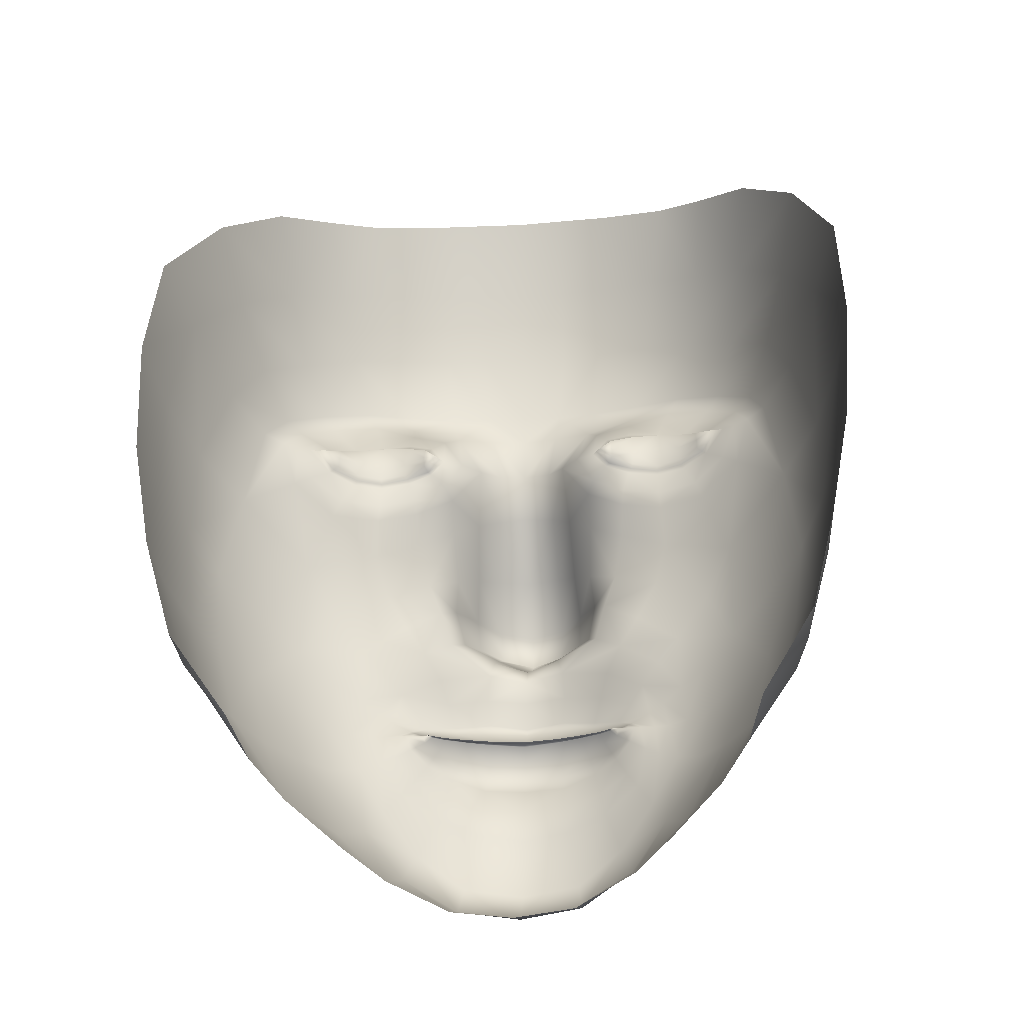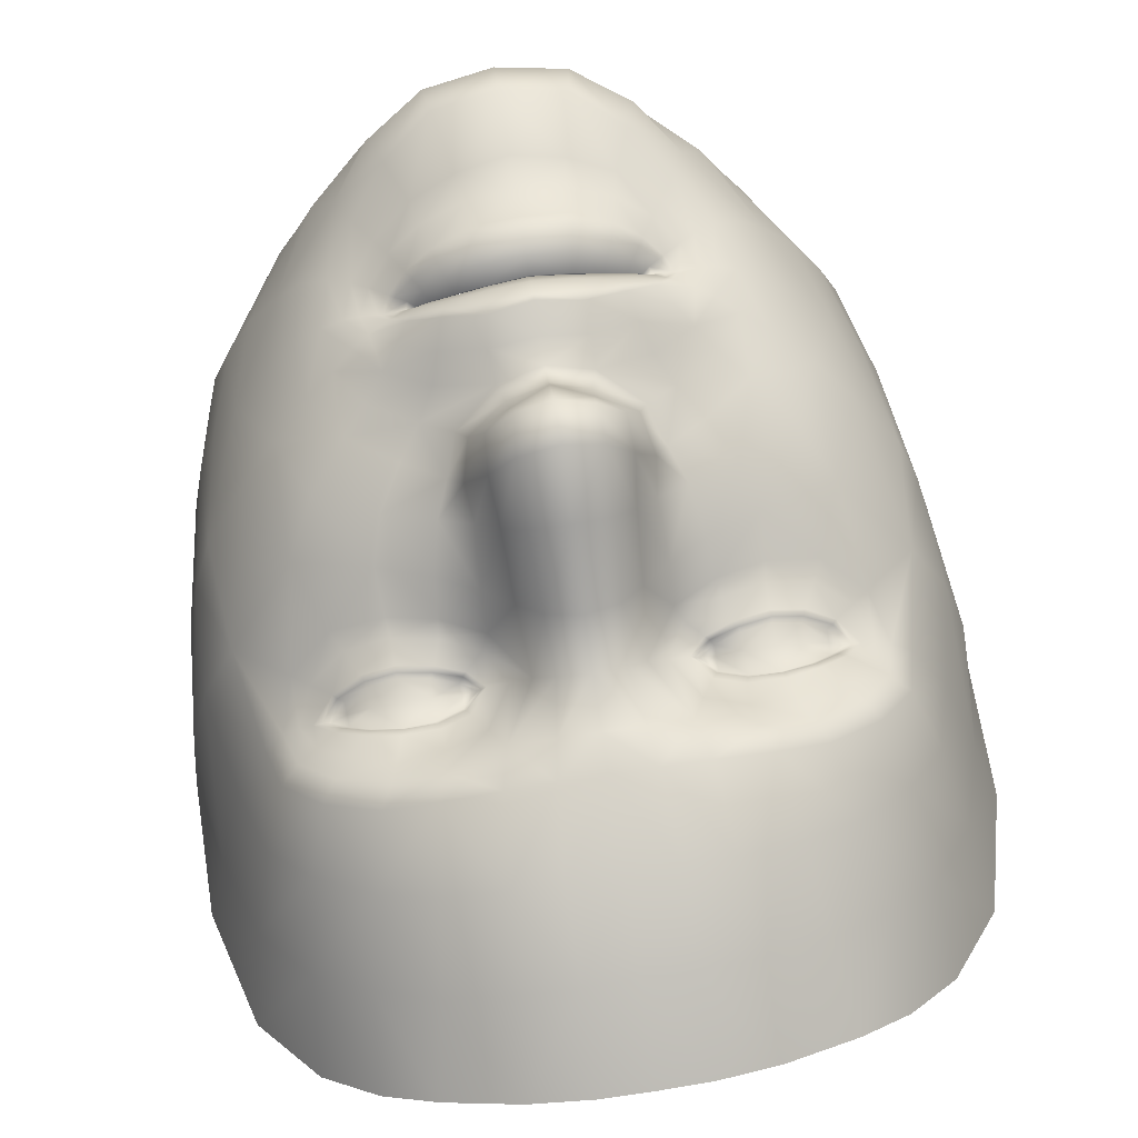
<metadata>
{"format":"obj","ext":"obj","renderer":"f3d","projection":"perspective","resolution":1024,"background":"white","views":[{"elev":-28.0,"azim":-174.1,"up":"+Y"},{"elev":76.1,"azim":171.3,"up":"+Z"}]}
</metadata>
<code>
v 8e-06 -10.56 -5.858
v 8e-06 -27.65 -14.09
v 8e-06 -40.67 -17.41
v 8e-06 -34.12 -20.15
v 8e-06 -33.98 -20.15
v 8e-06 -76.06 -30.48
v 8e-06 1.747 2.003
v 7e-06 -69.69 -25.46
v 8e-06 81.94 -20.47
v 0 98.99 -26.54
v 0.01123 66.18 -17.28
v 8e-06 -44.33 -19.5
v 8e-06 -29.3 -14.72
v 8e-06 -5.821 1.511
v 8e-06 -13.26 -12.79
v -0.00017 33.98 -17.48
v 8e-06 12.85 -4.464
v 8e-06 25.45 -12.73
v 8e-06 50.53 -15.97
v 0.000103 43.44 -17.3
v 8e-06 -80.37 -45.23
v -24.63 40.95 -26.69
v -48.49 30.6 -42.72
v -39.34 20.18 -36.24
v -17.5 38.37 -28.02
v -13.06 30.72 -30.93
v -45.61 35.75 -35.5
v -23.43 21.39 -32.39
v -41.23 16.46 -36.33
v -40.82 -5.845 -32.32
v -15.4 22.26 -29.7
v -14.88 6.176 -20.68
v -52.92 -30.03 -54.01
v -46.31 -32.56 -45.21
v -43.34 -46.75 -48.79
v -48.77 21.56 -42.62
v -52.94 -13.16 -45.63
v -58.52 14.27 -49.17
v -46.45 -18.23 -39.46
v -69.79 2.409 -95.16
v -71.59 27.86 -91.66
v -69.71 23.17 -77.66
v -68.22 0.6469 -82.57
v -15.59 0.01209 -17.59
v -11.73 1.698 -8.915
v -64.77 -22.66 -85.58
v -65.7 -19.7 -96.46
v -59.83 -40.47 -84.16
v -61.04 -37.51 -92.29
v -23.84 -32.87 -28.21
v -7.886 -26.8 -15.1
v -20.11 -40.52 -27.23
v -16.8 -34.39 -26.56
v -12.34 -33.96 -23.53
v -7.035 -33.64 -21.04
v -23.4 -38 -30.59
v -23.35 -69.24 -37.77
v -12.76 -74.64 -32.33
v -8.239 -40.45 -18.4
v -7.035 -33.76 -21.04
v -6.841 -8.71 -9.333
v -7.128 1.709 -1.467
v -9.337 31.6 -25.37
v -15.07 42.69 -21.26
v -48.97 37.8 -36.16
v -52.31 40.64 -37.58
v -55.08 31.84 -47.58
v -51.44 30.91 -44.58
v -26.86 50.26 -19.67
v -25.36 45.13 -22.52
v -21.17 -62.66 -32.65
v -11.86 -68.32 -27.11
v -27.86 -54.58 -36.98
v -45.51 46.07 -29.57
v -42.88 42.38 -29.29
v -40.16 39.02 -29.82
v -44.6 30.79 -40.67
v -36.22 34.44 -33.09
v -25.76 34.96 -32.16
v -21.09 33.15 -34.16
v -18.55 30.15 -36.31
v -21.14 28.66 -34.85
v -25.68 27.51 -33.23
v -36.11 27.09 -34.93
v -43.19 30.87 -40.52
v -39.97 32.93 -36.07
v -60.59 61.59 -55.02
v -51.71 71.45 -42.75
v -9.142 82.06 -21.03
v -9.441 98.83 -27.21
v -20.44 97.79 -29.09
v -53.15 86.97 -52.59
v -63.59 75.68 -65.23
v -70.89 53.43 -83.36
v -66.57 46.15 -70.9
v -9.284 66.19 -17.48
v -29.21 64.49 -22.22
v -49.09 56.55 -35.45
v -56.63 49.66 -45.33
v -61.08 36.91 -55.96
v -65.43 18.3 -62.95
v -65.1 -2.867 -69.06
v -49.05 -46.22 -57.62
v -8.472 -43.97 -20.13
v -15.26 -42.3 -23.22
v -7.779 -29.2 -15.91
v -22.94 -33.26 -28.23
v -22.37 -37.28 -30.09
v -19.13 -38.7 -26.41
v -14.65 -39.49 -22.21
v -45.71 23.98 -40.73
v -21.22 30.76 -35.17
v -25.71 30.96 -32.25
v -36.08 30.82 -33.75
v -40.13 30.74 -36.83
v -19.34 -34.52 -28.9
v -19.2 -34.65 -28.83
v -50.86 -51.44 -84.8
v -16.69 24.51 -31.72
v -11.28 -4.556 -6.75
v -6.521 -5.094 -1.393
v -18.16 -3.177 -24.42
v -13.94 -6.562 -14.46
v -7.049 -12.14 -16.03
v -15.94 -10.29 -22.81
v -30.72 -60.06 -41.65
v -29.86 -19.01 -28.5
v -34.61 -26.44 -31.76
v -33.42 -44.53 -37.07
v -38.19 -46.49 -41.95
v -25.31 26.74 -32.46
v -36.41 26.27 -33.98
v -41.33 27.77 -36.97
v -41.01 33.14 -35.01
v -36.69 34.93 -31.36
v -25.41 35.58 -30.61
v -20.59 33.75 -32.4
v -17.69 30.17 -35.17
v -20.45 28.07 -33.09
v -5.68 33.17 -19.77
v -23.1 18.22 -31.57
v -20.72 3.291 -25.68
v -35.61 -35.23 -34.78
v -20.86 -34.82 -30.3
v -24.57 -35.19 -31.5
v -25.69 -35.21 -31.63
v -34.08 -14.19 -29.68
v -39.38 -23.52 -34.62
v -40.91 -34.22 -39.28
v -38.17 -63.16 -58.97
v -6.988 11.56 -8.45
v -10.95 9.21 -14.17
v -62.1 -25.34 -73.4
v -57.55 -42.58 -74.76
v -47.88 -57.02 -75.68
v -46.09 3.843 -35.97
v -22.59 11.87 -28.64
v -15.49 16.11 -24.94
v -10.36 20.51 -20.1
v -6.217 23.88 -14.97
v -60.93 -6.985 -56.82
v -58.35 -27.4 -63.27
v -42.3 -62.4 -67.6
v -54.02 -43.88 -65.73
v -16.8 -34.28 -26.56
v -19.76 -31.89 -24.14
v -20.81 -30.78 -24.16
v -8.153 50.51 -16.2
v -7.145 43.29 -18.32
v -16.67 50.4 -17.17
v -18.1 65.89 -18.57
v -19.8 81.45 -22.7
v -31.13 79.67 -27.78
v -33.85 95.13 -34.29
v -34.8 -63.57 -50.48
v -24.68 -74.09 -51.7
v -12.47 -79.15 -46.36
v -40.23 28.31 -37.34
v -43.26 92.25 -41.34
v -41.72 76.32 -33.55
v -39.1 61.81 -27.84
v -36.11 49.49 -23.46
v -33.9 44.84 -25.08
v -32.49 40.88 -27.08
v -31.17 35.86 -29.83
v -31.11 35.32 -31.78
v -31.06 31.04 -32.02
v -31.12 26.68 -33.31
v -31.09 25.91 -32.39
v -31.19 19.71 -33.44
v -31.63 16.3 -32.91
v -32.14 8.215 -30.95
v -29.95 0.24 -28.16
v -25.51 -7.641 -27.05
v -21.49 -13.68 -26.09
v -15.23 -28.78 -19.21
v -14.53 -30.45 -19.6
v -12.34 -33.81 -23.53
v 8e-06 -57.03 -23.72
v -9.399 -56.02 -25.74
v -17.74 -53.56 -29.32
v -24.73 -48.76 -32.58
v -29.48 -42.42 -34.24
v -31.62 -35.54 -32.64
v -30.64 -29.18 -29.63
v -26.11 -23.5 -26.47
v -18.31 -18.7 -22.92
v -8.131 -15.52 -17.02
v 8e-06 -16.69 -14.72
v 8e-06 -31.8 -16.4
v -7.346 -31.8 -17.98
v -13.34 -32.32 -21.24
v -18.34 -33.19 -25.04
v -21.23 -33.99 -28.31
v -22.96 -34.99 -31
v -20.49 -35.96 -29.26
v -17.71 -36.4 -26.21
v -13.55 -36.52 -22.37
v -7.54 -36.86 -19.12
v 8e-06 -37.02 -18.41
v 8e-06 -50.54 -23.74
v -8.631 -50.24 -24.43
v -16.54 -48.23 -26.82
v -22.56 -45.08 -30.07
v -26.65 -40.54 -32.53
v -28.73 -35.41 -31.84
v -27.57 -30.95 -28.61
v -23.35 -27.17 -24.99
v -16.74 -23.7 -20.69
v -8.539 -21.34 -16.27
v 8e-06 -22.09 -15.69
v -24.8 25.65 -32.56
v -19.75 27.37 -33.07
v -16.83 30.2 -33.68
v -19.91 34.75 -31.77
v -25 36.62 -30.26
v -31.45 36.97 -29.13
v -37.48 35.82 -30.68
v -42.45 33.69 -34.94
v -46.1 30.73 -41.25
v -42.09 26.86 -37.51
v -36.93 25.1 -34.08
v -31.07 24.68 -32.56
v 8e-06 -33.6 -21.59
v -6.9 -33.45 -22.29
v -12.13 -33.63 -24.21
v -16.53 -34.1 -26.93
v -18.93 -34.42 -29.09
v -19.92 -34.59 -30.09
v -18.93 -34.53 -29.09
v -16.48 -34.35 -26.95
v -12.13 -34.12 -24.21
v -6.9 -33.85 -22.29
v 8e-06 -33.98 -21.53
v 24.63 40.95 -26.69
v 48.49 30.6 -42.72
v 39.34 20.18 -36.24
v 17.5 38.37 -28.02
v 13.06 30.72 -30.93
v 45.61 35.75 -35.5
v 23.43 21.39 -32.39
v 41.23 16.46 -36.33
v 40.82 -5.845 -32.32
v 15.4 22.26 -29.7
v 14.88 6.176 -20.68
v 52.92 -30.03 -54.01
v 46.31 -32.56 -45.21
v 43.34 -46.75 -48.79
v 48.77 21.56 -42.62
v 52.94 -13.16 -45.63
v 58.52 14.27 -49.17
v 46.45 -18.23 -39.46
v 69.79 2.409 -95.16
v 71.59 27.86 -91.66
v 69.71 23.17 -77.66
v 68.22 0.6469 -82.57
v 15.59 0.01209 -17.59
v 11.73 1.698 -8.915
v 64.77 -22.66 -85.58
v 65.7 -19.7 -96.46
v 59.83 -40.47 -84.16
v 61.04 -37.51 -92.29
v 23.84 -32.87 -28.21
v 7.886 -26.8 -15.1
v 20.11 -40.52 -27.23
v 16.8 -34.39 -26.56
v 12.34 -33.96 -23.53
v 7.035 -33.64 -21.04
v 23.4 -38 -30.59
v 23.35 -69.24 -37.77
v 12.76 -74.64 -32.33
v 8.239 -40.45 -18.4
v 7.035 -33.76 -21.04
v 6.841 -8.71 -9.333
v 7.128 1.709 -1.467
v 9.337 31.6 -25.37
v 15.07 42.69 -21.26
v 48.97 37.8 -36.16
v 52.31 40.64 -37.58
v 55.08 31.84 -47.58
v 51.44 30.91 -44.58
v 26.86 50.26 -19.67
v 25.36 45.13 -22.52
v 21.17 -62.66 -32.65
v 11.86 -68.32 -27.11
v 27.86 -54.58 -36.98
v 45.51 46.07 -29.57
v 42.88 42.38 -29.29
v 40.16 39.02 -29.82
v 44.6 30.79 -40.67
v 36.22 34.44 -33.09
v 25.76 34.96 -32.16
v 21.09 33.15 -34.16
v 18.55 30.15 -36.31
v 21.14 28.66 -34.85
v 25.68 27.51 -33.23
v 36.11 27.09 -34.93
v 43.19 30.87 -40.52
v 39.97 32.93 -36.07
v 60.59 61.59 -55.02
v 51.71 71.45 -42.75
v 9.142 82.06 -21.03
v 9.441 98.83 -27.21
v 20.44 97.79 -29.09
v 53.15 86.97 -52.59
v 63.59 75.68 -65.23
v 70.89 53.43 -83.36
v 66.57 46.15 -70.9
v 9.284 66.19 -17.48
v 29.21 64.49 -22.22
v 49.09 56.55 -35.45
v 56.63 49.66 -45.33
v 61.08 36.91 -55.96
v 65.43 18.3 -62.95
v 65.1 -2.867 -69.06
v 49.05 -46.22 -57.62
v 8.472 -43.97 -20.13
v 15.26 -42.3 -23.22
v 7.779 -29.2 -15.91
v 22.94 -33.26 -28.23
v 22.37 -37.28 -30.09
v 19.13 -38.7 -26.41
v 14.65 -39.49 -22.21
v 45.71 23.98 -40.73
v 21.22 30.76 -35.17
v 25.71 30.96 -32.25
v 36.08 30.82 -33.75
v 40.13 30.74 -36.83
v 19.34 -34.52 -28.9
v 19.2 -34.65 -28.83
v 50.86 -51.44 -84.8
v 16.69 24.51 -31.72
v 11.28 -4.556 -6.75
v 6.521 -5.094 -1.393
v 18.16 -3.177 -24.42
v 13.94 -6.562 -14.46
v 7.049 -12.14 -16.03
v 15.94 -10.29 -22.81
v 30.72 -60.06 -41.65
v 29.86 -19.01 -28.5
v 34.61 -26.44 -31.76
v 33.42 -44.53 -37.07
v 38.19 -46.49 -41.95
v 25.31 26.74 -32.46
v 36.41 26.27 -33.98
v 41.33 27.77 -36.97
v 41.01 33.14 -35.01
v 36.69 34.93 -31.36
v 25.41 35.58 -30.61
v 20.59 33.75 -32.4
v 17.69 30.17 -35.17
v 20.45 28.07 -33.09
v 5.68 33.17 -19.77
v 23.1 18.22 -31.57
v 20.72 3.291 -25.68
v 35.61 -35.23 -34.78
v 20.86 -34.82 -30.3
v 24.57 -35.19 -31.5
v 25.69 -35.21 -31.63
v 34.08 -14.19 -29.68
v 39.38 -23.52 -34.62
v 40.91 -34.22 -39.28
v 38.17 -63.16 -58.97
v 6.988 11.56 -8.45
v 10.95 9.21 -14.17
v 62.1 -25.34 -73.4
v 57.55 -42.58 -74.76
v 47.88 -57.02 -75.68
v 46.09 3.843 -35.97
v 22.59 11.87 -28.64
v 15.49 16.11 -24.94
v 10.36 20.51 -20.1
v 6.217 23.88 -14.97
v 60.93 -6.985 -56.82
v 58.35 -27.4 -63.27
v 42.3 -62.4 -67.6
v 54.02 -43.88 -65.73
v 16.8 -34.28 -26.56
v 19.76 -31.89 -24.14
v 20.81 -30.78 -24.16
v 8.153 50.51 -16.2
v 7.145 43.29 -18.32
v 16.67 50.4 -17.17
v 18.1 65.89 -18.57
v 19.8 81.45 -22.7
v 31.13 79.67 -27.78
v 33.85 95.13 -34.29
v 34.8 -63.57 -50.48
v 24.68 -74.09 -51.7
v 12.47 -79.15 -46.36
v 40.23 28.31 -37.34
v 43.26 92.25 -41.34
v 41.72 76.32 -33.55
v 39.1 61.81 -27.84
v 36.11 49.49 -23.46
v 33.9 44.84 -25.08
v 32.49 40.88 -27.08
v 31.17 35.86 -29.83
v 31.11 35.32 -31.78
v 31.06 31.04 -32.02
v 31.12 26.68 -33.31
v 31.09 25.91 -32.39
v 31.19 19.71 -33.44
v 31.63 16.3 -32.91
v 32.14 8.215 -30.95
v 29.95 0.24 -28.16
v 25.51 -7.641 -27.05
v 21.49 -13.68 -26.09
v 15.23 -28.78 -19.21
v 14.53 -30.45 -19.6
v 12.34 -33.81 -23.53
v 9.399 -56.02 -25.74
v 17.74 -53.56 -29.32
v 24.73 -48.76 -32.58
v 29.48 -42.42 -34.24
v 31.62 -35.54 -32.64
v 30.64 -29.18 -29.63
v 26.11 -23.5 -26.47
v 18.31 -18.7 -22.92
v 8.131 -15.52 -17.02
v 7.346 -31.8 -17.98
v 13.34 -32.32 -21.24
v 18.34 -33.19 -25.04
v 21.23 -33.99 -28.31
v 22.96 -34.99 -31
v 20.49 -35.96 -29.26
v 17.71 -36.4 -26.21
v 13.55 -36.52 -22.37
v 7.54 -36.86 -19.12
v 8.631 -50.24 -24.43
v 16.54 -48.23 -26.82
v 22.56 -45.08 -30.07
v 26.65 -40.54 -32.53
v 28.73 -35.41 -31.84
v 27.57 -30.95 -28.61
v 23.35 -27.17 -24.99
v 16.74 -23.7 -20.69
v 8.539 -21.34 -16.27
v 24.8 25.65 -32.56
v 19.75 27.37 -33.07
v 16.83 30.2 -33.68
v 19.91 34.75 -31.77
v 25 36.62 -30.26
v 31.45 36.97 -29.13
v 37.48 35.82 -30.68
v 42.45 33.69 -34.94
v 46.1 30.73 -41.25
v 42.09 26.86 -37.51
v 36.93 25.1 -34.08
v 31.07 24.68 -32.56
v 6.9 -33.45 -22.29
v 12.13 -33.63 -24.21
v 16.53 -34.1 -26.93
v 18.93 -34.42 -29.09
v 19.92 -34.59 -30.09
v 18.93 -34.53 -29.09
v 16.48 -34.35 -26.95
v 12.13 -34.12 -24.21
v 6.9 -33.85 -22.29
v -32.6 -69.26 -58.71
v 32.6 -69.26 -58.71
f 68 23 27 65
f 75 76 184 183
f 64 25 26 63
f 191 190 24 29
f 29 24 111 36
f 147 194 193 30
f 30 193 192 156
f 39 148 147 30
f 35 130 149 34
f 39 30 156 37
f 133 178 85 77
f 67 100 101 38
f 33 34 39 37
f 34 149 148 39
f 102 161 38 101
f 40 43 42 41
f 45 152 32 44
f 62 151 152 45
f 120 45 44 123
f 118 48 49
f 47 46 43 40
f 49 48 46 47
f 166 197 196 167
f 51 106 13 2
f 33 103 35 34
f 52 224 223 105
f 105 223 222 104
f 166 213 212 197
f 210 13 106 211
f 217 109 110 218
f 218 110 59 219
f 219 59 3 220
f 104 222 221 12
f 107 145 215 214
f 52 109 108 56
f 146 145 107 50
f 58 72 71 57
f 8 72 58 6
f 160 151 17 18
f 17 151 62 7
f 158 32 152 159
f 159 152 151 160
f 70 22 25 64
f 182 74 75 183
f 75 74 66 65
f 65 27 76 75
f 65 66 67 68
f 36 111 23 68
f 78 186 185 135
f 86 78 135 134
f 77 85 86 134
f 79 80 137 136
f 80 81 138 137
f 132 189 188 84
f 82 83 131 139
f 89 90 91 172
f 93 87 88 92
f 9 10 90 89
f 74 98 99 66
f 181 98 74 182
f 168 96 171 170
f 19 11 96 168
f 100 67 66 99
f 41 42 95 94
f 94 95 87 93
f 89 96 11 9
f 171 96 89 172
f 97 171 172 173
f 87 99 98 88
f 95 100 99 87
f 101 100 95 42
f 42 43 102 101
f 102 43 46 153
f 48 154 153 46
f 104 12 3 59
f 105 110 109 52
f 112 80 79 113
f 80 112 81
f 186 78 114 187
f 114 78 86 115
f 85 115 86
f 112 82 81
f 82 112 113 83
f 115 85 178
f 108 109 217 216
f 103 164 163 150
f 154 48 118 155
f 138 81 82 139
f 45 120 121 62
f 14 7 62 121
f 105 104 59 110
f 50 227 226 146
f 123 125 124 61
f 124 15 1 61
f 147 127 195 194
f 71 73 126 57
f 56 225 224 52
f 44 32 142 122
f 123 44 122 125
f 196 229 228 167
f 61 121 120 123
f 14 121 61 1
f 126 73 129 130
f 126 175 176 57
f 57 176 177 58
f 58 177 21 6
f 242 24 190 243
f 241 111 24 242
f 27 23 240 239
f 76 27 239 238
f 184 76 238 237
f 25 22 236 235
f 234 26 25 235
f 26 234 233 119
f 232 28 119 233
f 23 111 241 240
f 64 63 140 169
f 169 140 16 20
f 231 230 51 2
f 68 67 38 36
f 63 26 119 31
f 31 119 28 141
f 142 32 158 157
f 145 108 216 215
f 56 108 145 146
f 146 226 225 56
f 128 127 147 148
f 143 128 148 149
f 129 143 149 130
f 35 175 126 130
f 161 102 153 162
f 164 103 33 162
f 36 38 156 29
f 192 191 29 156
f 141 157 158 31
f 31 158 159 63
f 63 159 160 140
f 140 160 18 16
f 38 161 37 156
f 33 37 161 162
f 164 154 155 163
f 154 164 162 153
f 166 107 214 213
f 167 50 107 166
f 167 228 227 50
f 64 169 168 170
f 168 169 20 19
f 70 64 170 69
f 171 97 69 170
f 91 174 173 172
f 88 98 181 180
f 179 92 88 180
f 150 175 35 103
f 150 480 176 175
f 84 178 133 132
f 174 179 180 173
f 181 97 173 180
f 69 97 181 182
f 70 69 182 183
f 183 184 22 70
f 22 184 237 236
f 186 79 136 185
f 113 79 186 187
f 188 83 113 187
f 83 188 189 131
f 190 28 232 243
f 141 28 190 191
f 192 157 141 191
f 193 142 157 192
f 193 194 122 142
f 195 125 122 194
f 51 230 229 196
f 51 196 197 106
f 211 106 197 212
f 84 188 187 114
f 115 178 84 114
f 200 72 8 199
f 72 200 201 71
f 202 73 71 201
f 73 202 203 129
f 204 143 129 203
f 205 128 143 204
f 128 205 206 127
f 127 206 207 195
f 208 125 195 207
f 208 124 125
f 209 15 124 208
f 5 210 211 55
f 55 211 212 198
f 213 165 198 212
f 214 116 165 213
f 215 144 116 214
f 216 117 144 215
f 217 53 117 216
f 53 217 218 54
f 54 218 219 60
f 60 219 220 4
f 200 199 221 222
f 200 222 223 201
f 224 202 201 223
f 225 203 202 224
f 226 204 203 225
f 227 205 204 226
f 206 205 227 228
f 229 207 206 228
f 208 207 229 230
f 209 208 230 231
f 139 131 232 233
f 234 138 139 233
f 137 138 234 235
f 236 136 137 235
f 237 185 136 236
f 238 135 185 237
f 239 134 135 238
f 240 77 134 239
f 241 133 77 240
f 133 241 242 132
f 132 242 243 189
f 232 131 189 243
f 55 245 244 5
f 198 246 245 55
f 165 247 246 198
f 116 248 247 165
f 144 249 248 116
f 117 250 249 144
f 53 251 250 117
f 54 252 251 53
f 60 253 252 54
f 4 254 253 60
f 301 298 260 256
f 308 416 417 309
f 297 296 259 258
f 424 262 257 423
f 262 269 344 257
f 380 263 426 427
f 263 389 425 426
f 272 263 380 381
f 268 267 382 363
f 272 270 389 263
f 366 310 318 411
f 300 271 334 333
f 266 270 272 267
f 267 272 381 382
f 335 334 271 394
f 273 274 275 276
f 278 277 265 385
f 295 278 385 384
f 353 356 277 278
f 351 282 281
f 280 273 276 279
f 282 280 279 281
f 399 400 429 430
f 284 2 13 339
f 266 267 268 336
f 285 338 451 452
f 338 337 450 451
f 399 430 442 443
f 210 441 339 13
f 447 448 343 342
f 448 449 292 343
f 449 220 3 292
f 337 12 221 450
f 340 444 445 378
f 285 289 341 342
f 379 283 340 378
f 291 290 304 305
f 8 6 291 305
f 393 18 17 384
f 17 7 295 384
f 391 392 385 265
f 392 393 384 385
f 303 297 258 255
f 415 416 308 307
f 308 298 299 307
f 298 308 309 260
f 298 301 300 299
f 269 301 256 344
f 311 368 418 419
f 319 367 368 311
f 310 367 319 318
f 312 369 370 313
f 313 370 371 314
f 365 317 421 422
f 315 372 364 316
f 322 405 324 323
f 326 325 321 320
f 9 322 323 10
f 307 299 332 331
f 414 415 307 331
f 401 403 404 329
f 19 401 329 11
f 333 332 299 300
f 274 327 328 275
f 327 326 320 328
f 322 9 11 329
f 404 405 322 329
f 330 406 405 404
f 320 321 331 332
f 328 320 332 333
f 334 275 328 333
f 275 334 335 276
f 335 386 279 276
f 281 279 386 387
f 337 292 3 12
f 338 285 342 343
f 345 346 312 313
f 313 314 345
f 419 420 347 311
f 347 348 319 311
f 318 319 348
f 345 314 315
f 315 316 346 345
f 348 411 318
f 341 446 447 342
f 336 383 396 397
f 387 388 351 281
f 371 372 315 314
f 278 295 354 353
f 14 354 295 7
f 338 343 292 337
f 283 379 454 455
f 356 294 357 358
f 357 294 1 15
f 380 427 428 360
f 304 290 359 306
f 289 285 452 453
f 277 355 375 265
f 356 358 355 277
f 429 400 456 457
f 294 356 353 354
f 14 1 294 354
f 359 363 362 306
f 359 290 409 408
f 290 291 410 409
f 291 6 21 410
f 469 470 423 257
f 468 469 257 344
f 260 466 467 256
f 309 465 466 260
f 417 464 465 309
f 258 462 463 255
f 461 462 258 259
f 259 352 460 461
f 459 460 352 261
f 256 467 468 344
f 297 402 373 296
f 402 20 16 373
f 231 2 284 458
f 301 269 271 300
f 296 264 352 259
f 264 374 261 352
f 375 390 391 265
f 378 445 446 341
f 289 379 378 341
f 379 289 453 454
f 361 381 380 360
f 376 382 381 361
f 362 363 382 376
f 268 363 359 408
f 394 395 386 335
f 397 395 266 336
f 269 262 389 271
f 425 389 262 424
f 374 264 391 390
f 264 296 392 391
f 296 373 393 392
f 373 16 18 393
f 271 389 270 394
f 266 395 394 270
f 397 396 388 387
f 387 386 395 397
f 399 443 444 340
f 400 399 340 283
f 400 283 455 456
f 297 403 401 402
f 401 19 20 402
f 303 302 403 297
f 404 403 302 330
f 324 405 406 407
f 321 413 414 331
f 412 413 321 325
f 383 336 268 408
f 396 383 481
f 317 365 366 411
f 407 406 413 412
f 414 413 406 330
f 302 415 414 330
f 303 416 415 302
f 416 303 255 417
f 255 463 464 417
f 419 418 369 312
f 346 420 419 312
f 421 420 346 316
f 316 364 422 421
f 423 470 459 261
f 374 424 423 261
f 425 424 374 390
f 426 425 390 375
f 426 375 355 427
f 428 427 355 358
f 284 429 457 458
f 284 339 430 429
f 441 442 430 339
f 317 347 420 421
f 348 347 317 411
f 432 199 8 305
f 305 304 433 432
f 434 433 304 306
f 306 362 435 434
f 436 435 362 376
f 437 436 376 361
f 361 360 438 437
f 360 428 439 438
f 440 439 428 358
f 440 358 357
f 209 440 357 15
f 5 288 441 210
f 288 431 442 441
f 443 442 431 398
f 444 443 398 349
f 445 444 349 377
f 446 445 377 350
f 447 446 350 286
f 286 287 448 447
f 287 293 449 448
f 293 4 220 449
f 432 450 221 199
f 432 433 451 450
f 452 451 433 434
f 453 452 434 435
f 454 453 435 436
f 455 454 436 437
f 438 456 455 437
f 457 456 438 439
f 440 458 457 439
f 209 231 458 440
f 372 460 459 364
f 461 460 372 371
f 370 462 461 371
f 463 462 370 369
f 464 463 369 418
f 465 464 418 368
f 466 465 368 367
f 467 466 367 310
f 468 467 310 366
f 366 365 469 468
f 365 422 470 469
f 459 470 422 364
f 288 5 244 471
f 431 288 471 472
f 398 431 472 473
f 349 398 473 474
f 377 349 474 475
f 350 377 475 476
f 286 350 476 477
f 287 286 477 478
f 293 287 478 479
f 4 293 479 254
f 163 480 150
f 481 383 408 409

</code>
